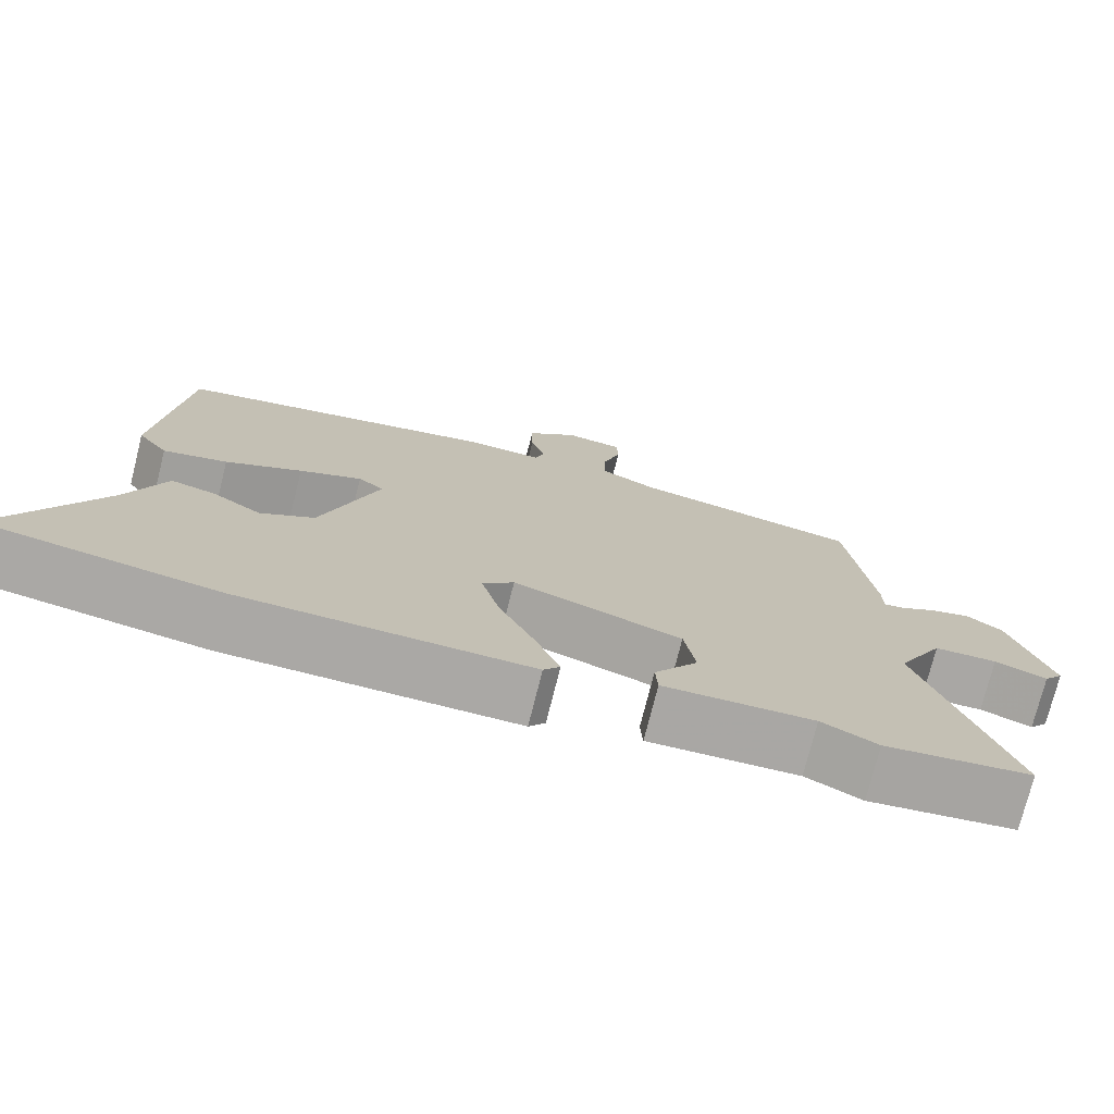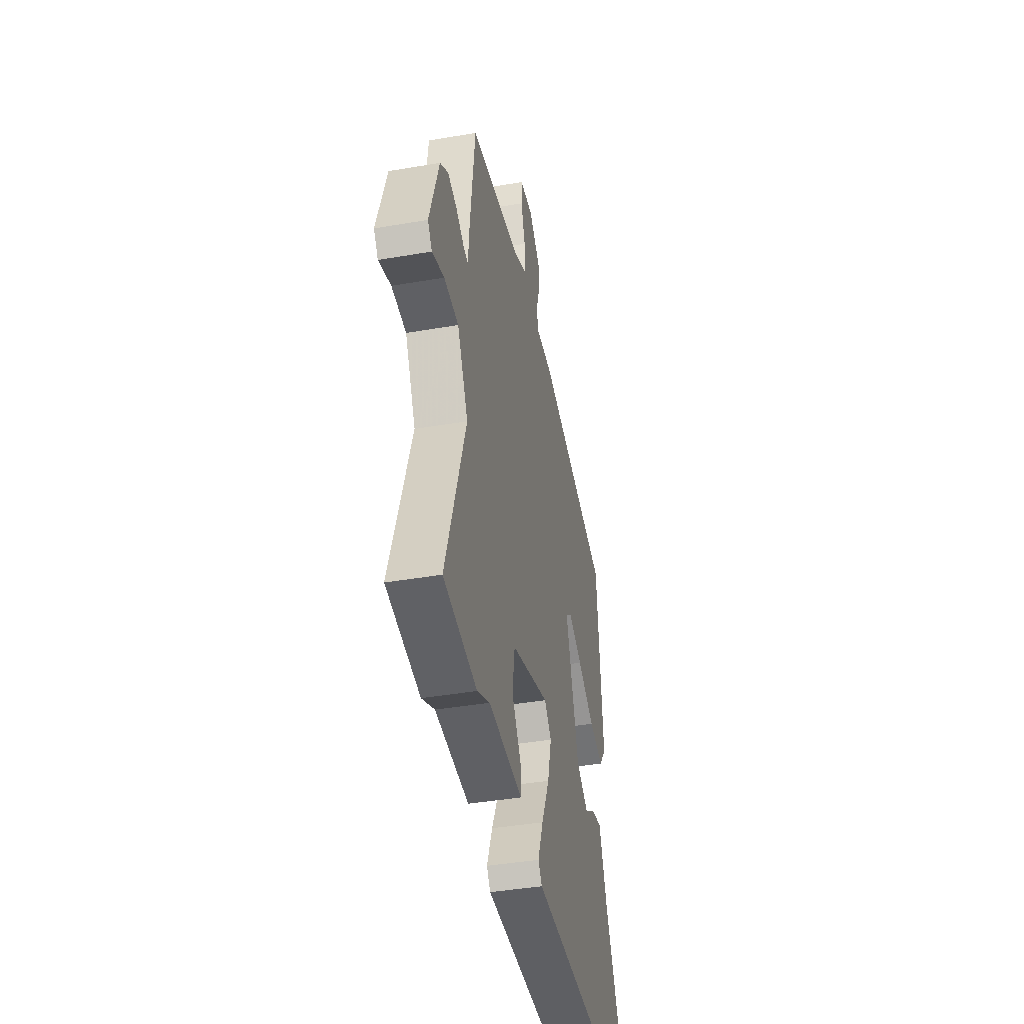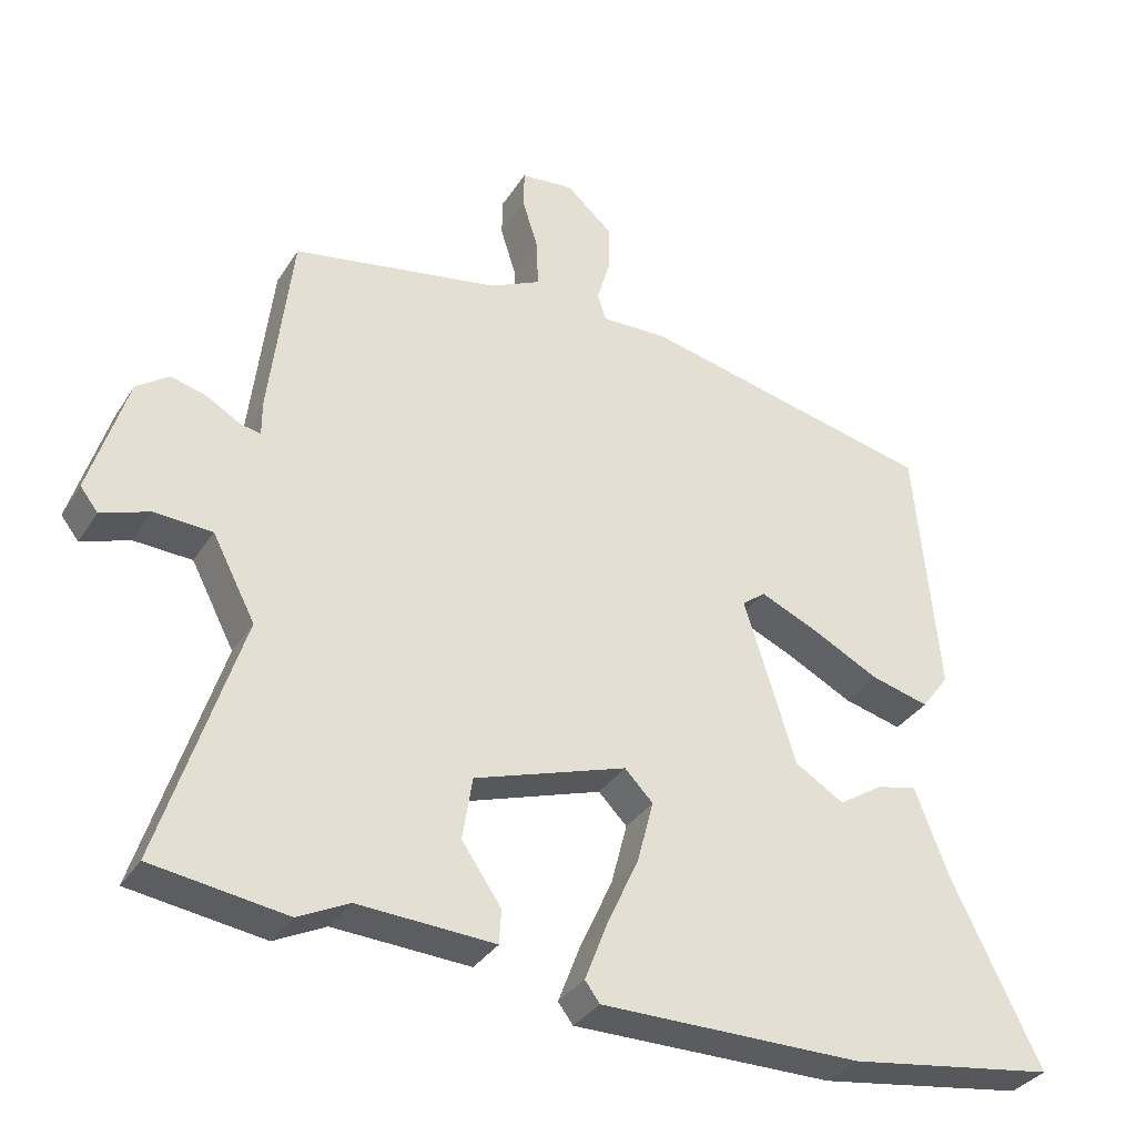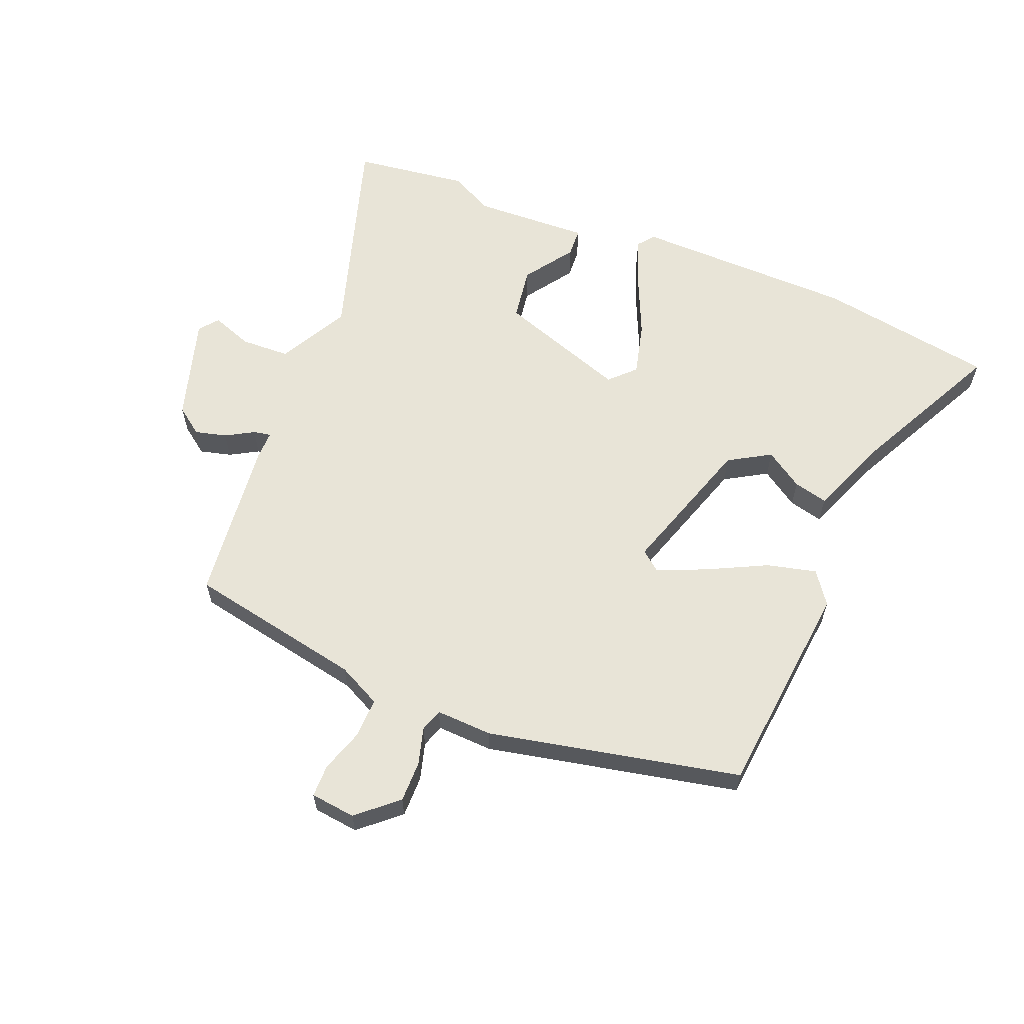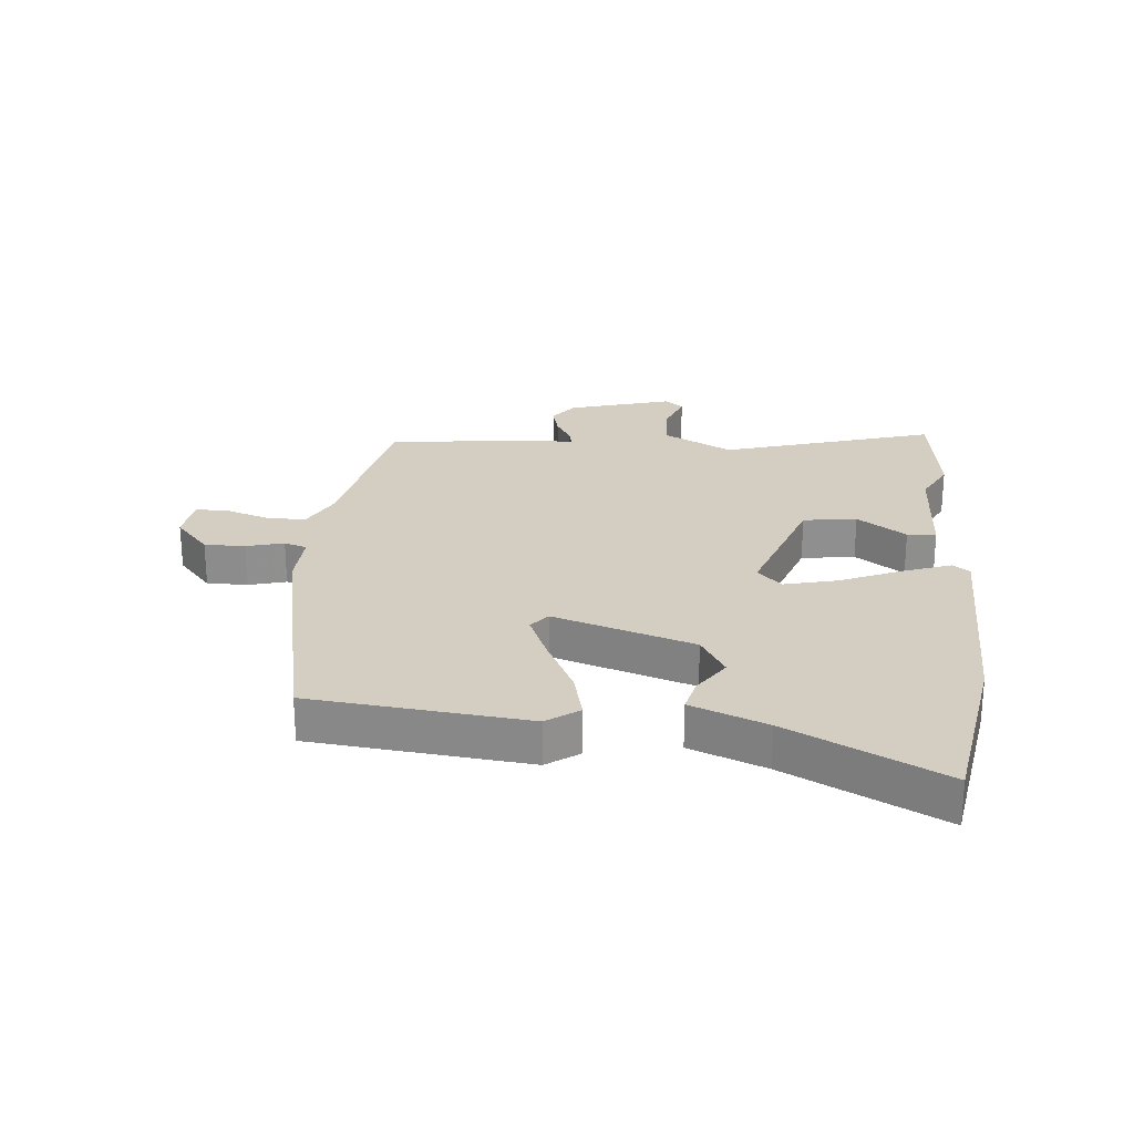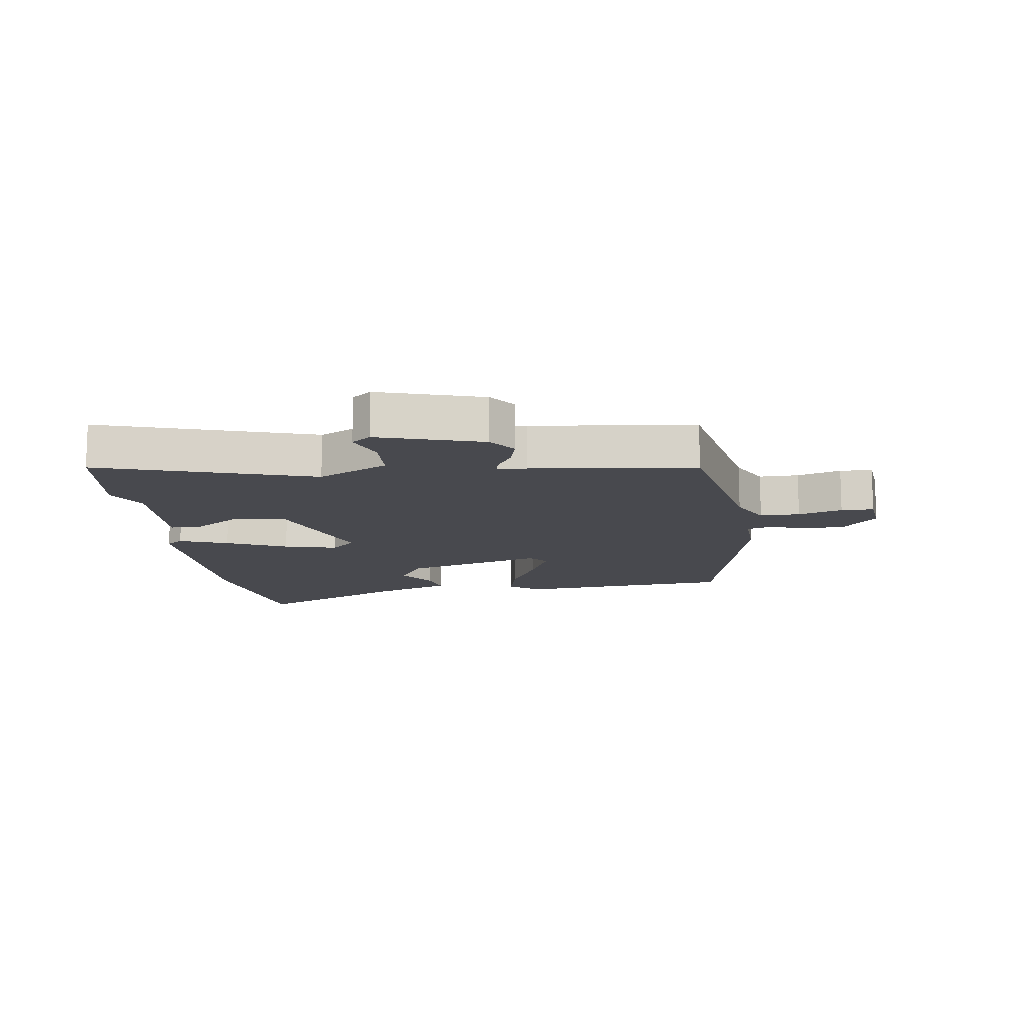
<metadata>
{"format":"obj","ext":"obj","renderer":"f3d","projection":"perspective","resolution":1024,"background":"white","views":[{"elev":-75.1,"azim":165.9,"up":"+Z"},{"elev":-41.8,"azim":-78.3,"up":"+Z"},{"elev":-34.0,"azim":-27.9,"up":"+Z"},{"elev":61.3,"azim":22.7,"up":"+Y"},{"elev":24.9,"azim":95.9,"up":"+Y"},{"elev":-12.6,"azim":-82.1,"up":"+Y"}]}
</metadata>
<code>
v -0.504 0.07 0.481
v -0.211 0.07 0.535
v -0.139 0.07 0.57
v -0.14 0.07 0.636
v -0.163 0.07 0.709
v -0.162 0.07 0.763
v -0.087 0.07 0.771
v -0.022 0.07 0.713
v -0.023 0.07 0.645
v -0.041 0.07 0.583
v -0.029 0.07 0.545
v 0.065 0.07 0.548
v 0.483 0.07 0.455
v 0.516 0.07 0.095
v 0.477 0.07 0.042
v 0.395 0.07 0.063
v 0.297 0.07 0.113
v 0.217 0.07 0.148
v 0.184 0.07 0.122
v 0.257 0.07 -0.112
v 0.326 0.07 -0.154
v 0.389 0.07 -0.113
v 0.446 0.07 -0.1
v 0.494 0.07 -0.226
v 0.619 0.07 -0.482
v 0.324 0.07 -0.527
v -0.046 0.07 -0.529
v -0.067 0.07 -0.501
v -0.036 0.07 -0.42
v 0.01 0.07 -0.319
v 0.033 0.07 -0.231
v -0.007 0.07 -0.19
v -0.223 0.07 -0.262
v -0.237 0.07 -0.351
v -0.181 0.07 -0.433
v -0.184 0.07 -0.481
v -0.377 0.07 -0.471
v -0.449 0.07 -0.507
v -0.639 0.07 -0.48
v -0.526 0.07 -0.126
v -0.587 0.07 -0.009
v -0.669 0.07 -0.005
v -0.737 0.07 -0.029
v -0.762 0.07 0.003
v -0.709 0.07 0.175
v -0.663 0.07 0.208
v -0.611 0.07 0.194
v -0.565 0.07 0.167
v -0.536 0.07 0.161
v -0.536 0.07 0.21
v -0.504 0 0.481
v -0.211 0 0.535
v -0.139 0 0.57
v -0.14 0 0.636
v -0.163 0 0.709
v -0.162 0 0.763
v -0.087 0 0.771
v -0.022 0 0.713
v -0.023 0 0.645
v -0.041 0 0.583
v -0.029 0 0.545
v 0.065 0 0.548
v 0.483 0 0.455
v 0.516 0 0.095
v 0.477 0 0.042
v 0.395 0 0.063
v 0.297 0 0.113
v 0.217 0 0.148
v 0.184 0 0.122
v 0.257 0 -0.112
v 0.326 0 -0.154
v 0.389 0 -0.113
v 0.446 0 -0.1
v 0.494 0 -0.226
v 0.619 0 -0.482
v 0.324 0 -0.527
v -0.046 0 -0.529
v -0.067 0 -0.501
v -0.036 0 -0.42
v 0.01 0 -0.319
v 0.033 0 -0.231
v -0.007 0 -0.19
v -0.223 0 -0.262
v -0.237 0 -0.351
v -0.181 0 -0.433
v -0.184 0 -0.481
v -0.377 0 -0.471
v -0.449 0 -0.507
v -0.639 0 -0.48
v -0.526 0 -0.126
v -0.587 0 -0.009
v -0.669 0 -0.005
v -0.737 0 -0.029
v -0.762 0 0.003
v -0.709 0 0.175
v -0.663 0 0.208
v -0.611 0 0.194
v -0.565 0 0.167
v -0.536 0 0.161
v -0.536 0 0.21
f 49 50 1 2
f 46 47 48
f 45 46 48
f 44 45 48
f 43 44 48
f 42 43 48
f 41 42 48 49
f 49 2 3
f 41 49 3
f 40 41 3
f 39 40 3
f 38 39 3
f 37 38 3
f 34 35 36 37
f 33 34 37 3
f 28 29 30
f 27 28 30
f 26 27 30
f 25 26 30
f 24 25 30
f 24 30 31
f 21 22 23 24
f 21 24 31 32
f 15 16 17
f 14 15 17
f 13 14 17
f 12 13 17
f 11 12 17
f 11 17 18
f 8 9 10
f 7 8 10
f 6 7 10
f 5 6 10
f 4 5 10
f 3 4 10 11
f 32 33 3 11
f 20 21 32
f 19 20 32 11
f 11 18 19
f 52 51 100 99
f 98 97 96
f 98 96 95
f 98 95 94
f 98 94 93
f 98 93 92
f 99 98 92 91
f 53 52 99
f 53 99 91
f 53 91 90
f 53 90 89
f 53 89 88
f 53 88 87
f 87 86 85 84
f 53 87 84 83
f 80 79 78
f 80 78 77
f 80 77 76
f 80 76 75
f 80 75 74
f 81 80 74
f 74 73 72 71
f 82 81 74 71
f 67 66 65
f 67 65 64
f 67 64 63
f 67 63 62
f 67 62 61
f 68 67 61
f 60 59 58
f 60 58 57
f 60 57 56
f 60 56 55
f 60 55 54
f 61 60 54 53
f 61 53 83 82
f 82 71 70
f 61 82 70 69
f 69 68 61
f 1 51 52 2
f 2 52 53 3
f 3 53 54 4
f 4 54 55 5
f 5 55 56 6
f 6 56 57 7
f 7 57 58 8
f 8 58 59 9
f 9 59 60 10
f 10 60 61 11
f 11 61 62 12
f 12 62 63 13
f 13 63 64 14
f 14 64 65 15
f 15 65 66 16
f 16 66 67 17
f 17 67 68 18
f 18 68 69 19
f 19 69 70 20
f 20 70 71 21
f 21 71 72 22
f 22 72 73 23
f 23 73 74 24
f 24 74 75 25
f 25 75 76 26
f 26 76 77 27
f 27 77 78 28
f 28 78 79 29
f 29 79 80 30
f 30 80 81 31
f 31 81 82 32
f 32 82 83 33
f 33 83 84 34
f 34 84 85 35
f 35 85 86 36
f 36 86 87 37
f 37 87 88 38
f 38 88 89 39
f 39 89 90 40
f 40 90 91 41
f 41 91 92 42
f 42 92 93 43
f 43 93 94 44
f 44 94 95 45
f 45 95 96 46
f 46 96 97 47
f 47 97 98 48
f 48 98 99 49
f 49 99 100 50
f 50 100 51 1

</code>
